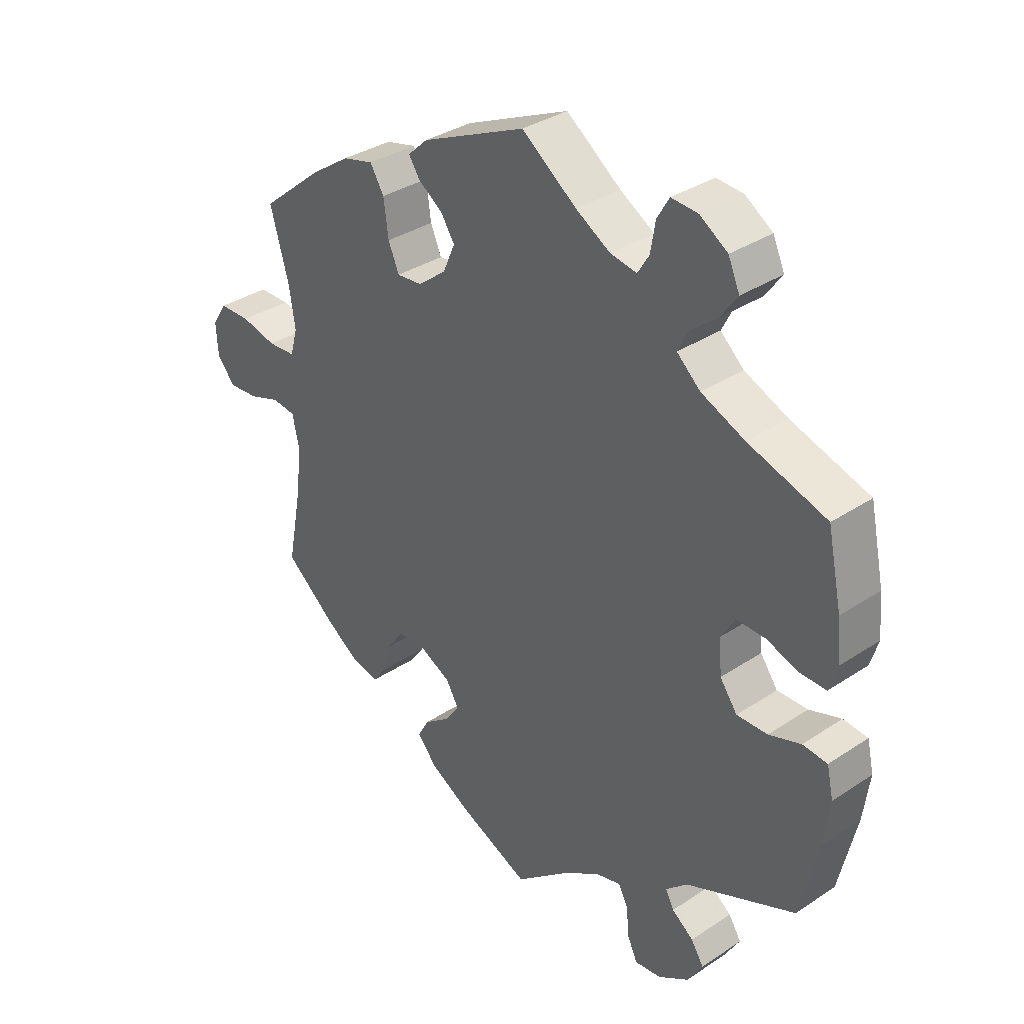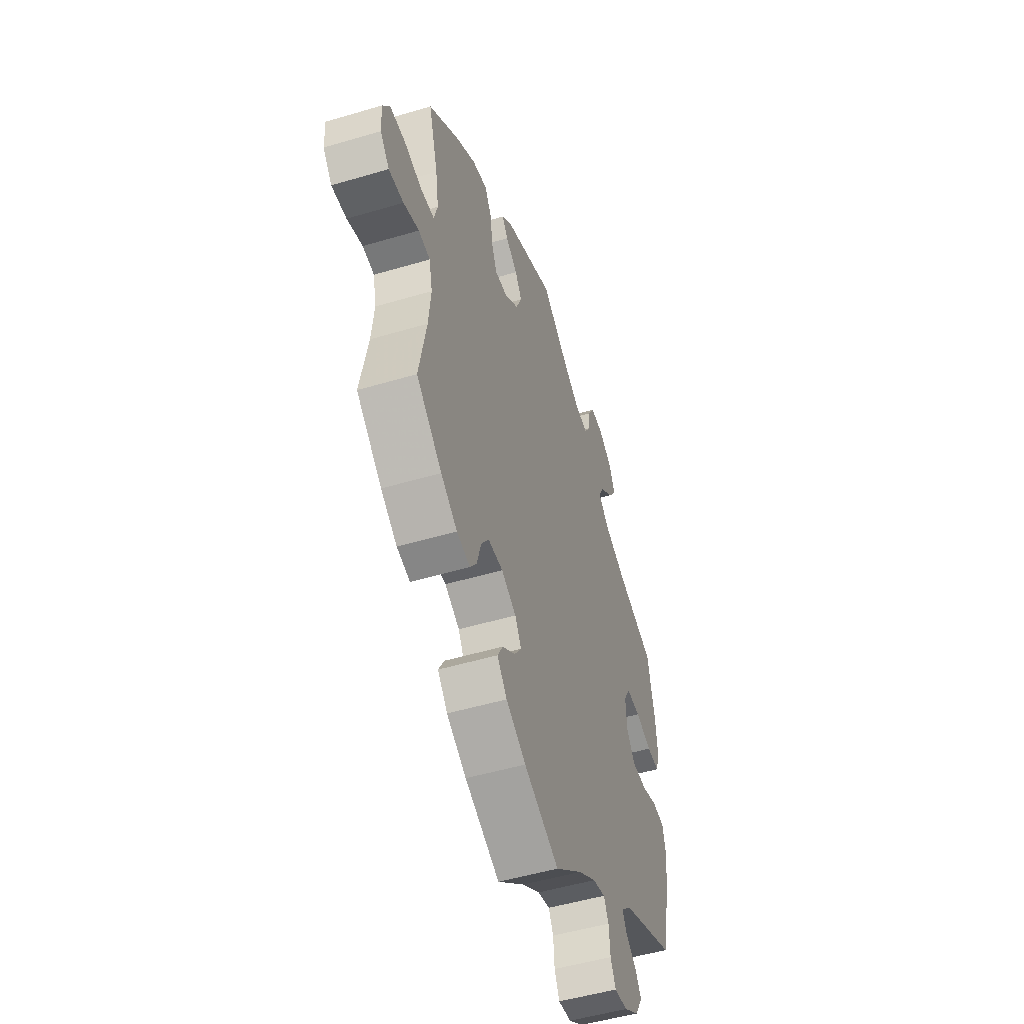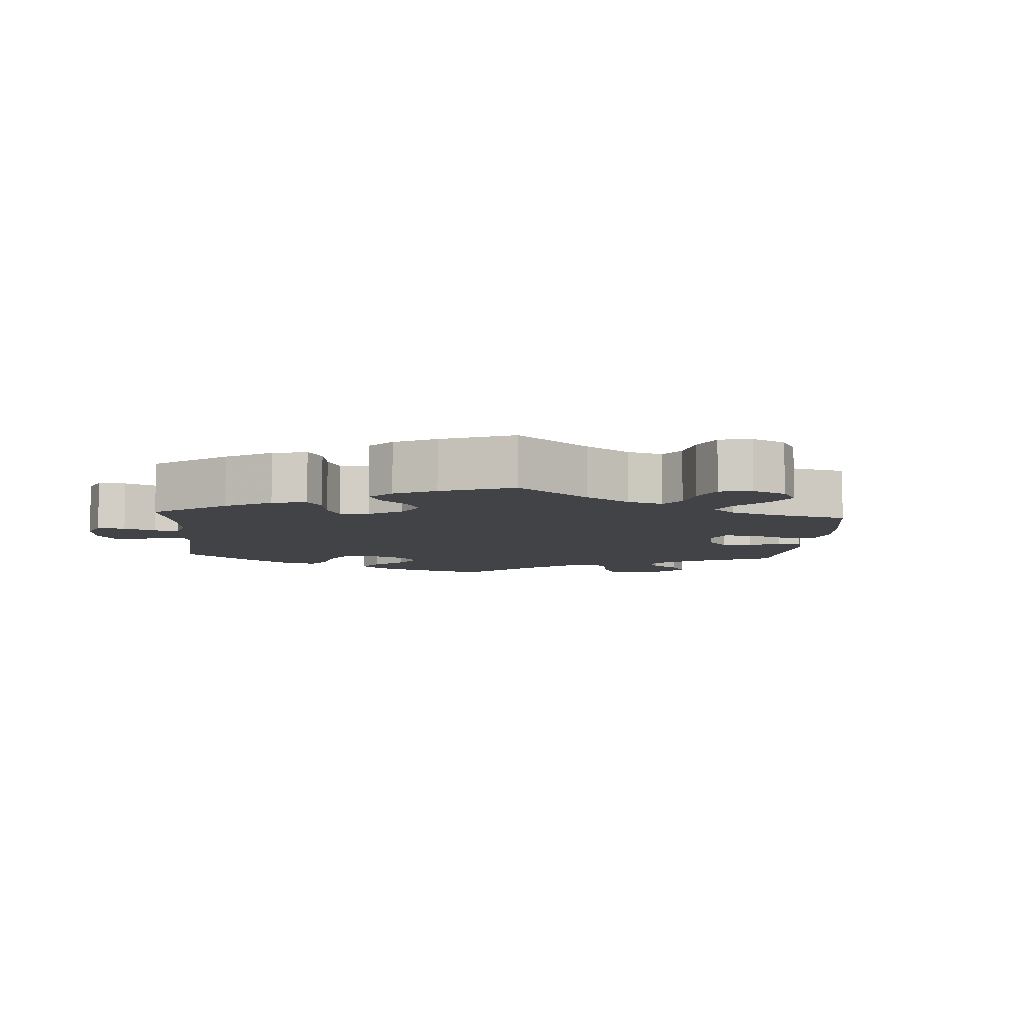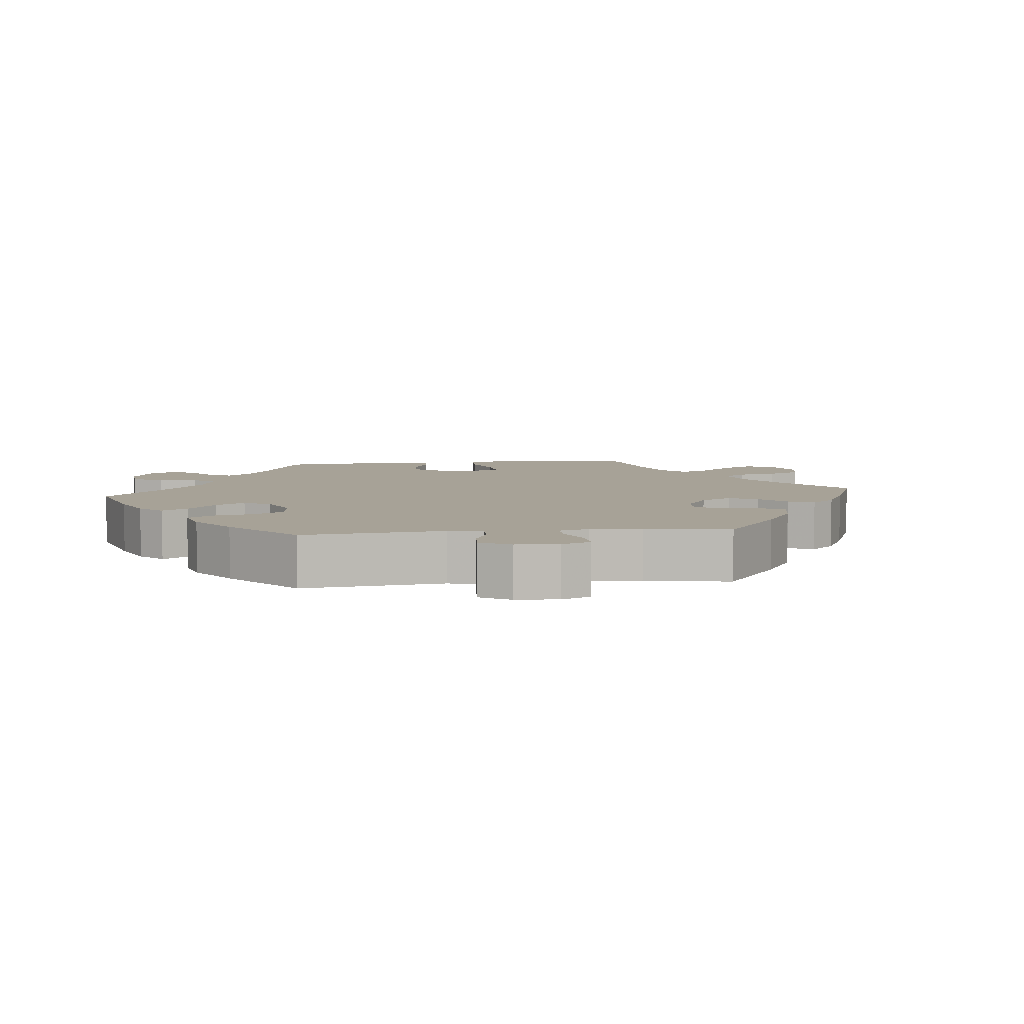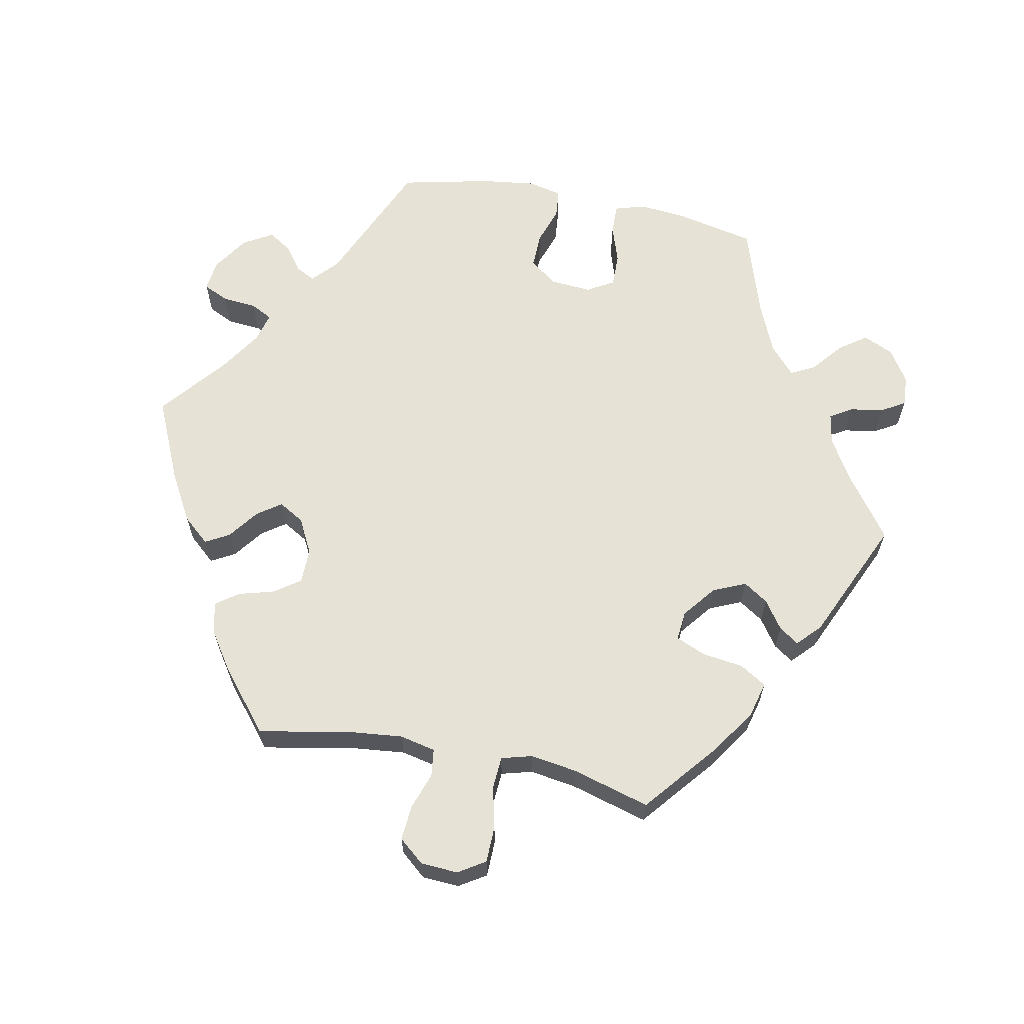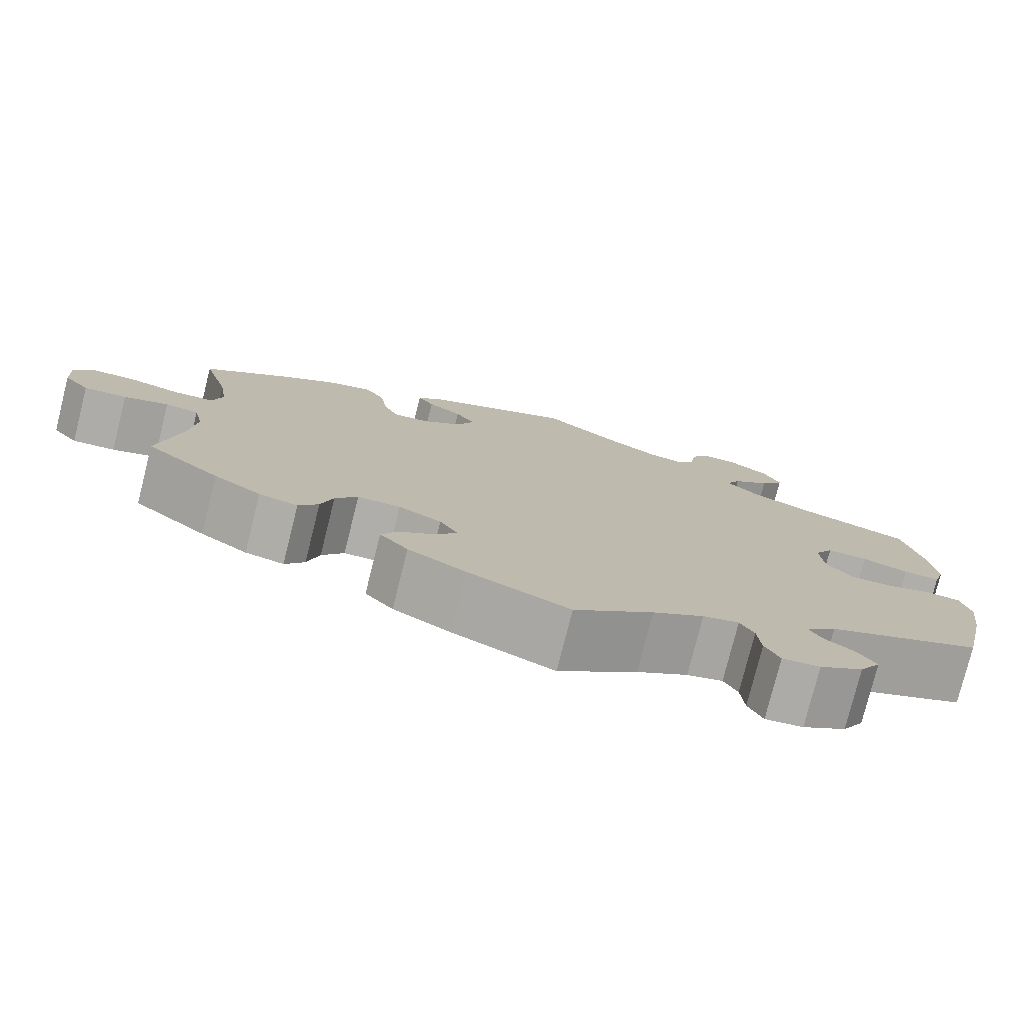
<metadata>
{"format":"obj","ext":"obj","renderer":"f3d","projection":"perspective","resolution":1024,"background":"white","views":[{"elev":34.4,"azim":48.2,"up":"+Z"},{"elev":-50.7,"azim":-72.0,"up":"+Z"},{"elev":-7.2,"azim":-124.1,"up":"+Y"},{"elev":6.6,"azim":144.0,"up":"+Y"},{"elev":63.7,"azim":-78.7,"up":"+Y"},{"elev":-77.7,"azim":-14.1,"up":"+Z"}]}
</metadata>
<code>
v 0.091 0.07 0.511
v 0.148 0.07 0.477
v 0.192 0.07 0.469
v 0.211 0.07 0.5
v 0.219 0.07 0.548
v 0.239 0.07 0.582
v 0.283 0.07 0.579
v 0.329 0.07 0.549
v 0.348 0.07 0.506
v 0.32 0.07 0.467
v 0.276 0.07 0.431
v 0.259 0.07 0.397
v 0.298 0.07 0.362
v 0.37 0.07 0.331
v 0.5 0.07 0.289
v 0.524 0.07 0.176
v 0.53 0.07 0.109
v 0.517 0.07 0.066
v 0.474 0.07 0.067
v 0.42 0.07 0.085
v 0.372 0.07 0.086
v 0.35 0.07 0.048
v 0.354 0.07 -0.01
v 0.383 0.07 -0.05
v 0.434 0.07 -0.049
v 0.487 0.07 -0.031
v 0.528 0.07 -0.035
v 0.539 0.07 -0.084
v 0.529 0.07 -0.16
v 0.5 0.07 -0.289
v 0.318 0.07 -0.368
v 0.282 0.07 -0.401
v 0.296 0.07 -0.428
v 0.332 0.07 -0.455
v 0.353 0.07 -0.488
v 0.328 0.07 -0.53
v 0.277 0.07 -0.563
v 0.233 0.07 -0.568
v 0.216 0.07 -0.532
v 0.212 0.07 -0.483
v 0.196 0.07 -0.452
v 0.154 0.07 -0.463
v 0.094 0.07 -0.502
v 0.001 0.07 -0.578
v -0.117 0.07 -0.525
v -0.184 0.07 -0.487
v -0.217 0.07 -0.449
v -0.198 0.07 -0.415
v -0.155 0.07 -0.383
v -0.131 0.07 -0.349
v -0.152 0.07 -0.313
v -0.202 0.07 -0.287
v -0.252 0.07 -0.288
v -0.278 0.07 -0.325
v -0.292 0.07 -0.375
v -0.315 0.07 -0.407
v -0.36 0.07 -0.397
v -0.415 0.07 -0.36
v -0.501 0.07 -0.289
v -0.476 0.07 -0.159
v -0.468 0.07 -0.082
v -0.479 0.07 -0.031
v -0.518 0.07 -0.026
v -0.57 0.07 -0.044
v -0.62 0.07 -0.048
v -0.65 0.07 -0.012
v -0.653 0.07 0.041
v -0.629 0.07 0.079
v -0.577 0.07 0.08
v -0.518 0.07 0.066
v -0.472 0.07 0.069
v -0.46 0.07 0.113
v -0.47 0.07 0.179
v -0.501 0.07 0.289
v -0.398 0.07 0.374
v -0.333 0.07 0.418
v -0.282 0.07 0.431
v -0.259 0.07 0.393
v -0.251 0.07 0.334
v -0.233 0.07 0.292
v -0.191 0.07 0.296
v -0.144 0.07 0.333
v -0.124 0.07 0.379
v -0.147 0.07 0.414
v -0.187 0.07 0.442
v -0.206 0.07 0.47
v -0.173 0.07 0.501
v 0 0.07 0.578
v 0.091 0 0.511
v 0.148 0 0.477
v 0.192 0 0.469
v 0.211 0 0.5
v 0.219 0 0.548
v 0.239 0 0.582
v 0.283 0 0.579
v 0.329 0 0.549
v 0.348 0 0.506
v 0.32 0 0.467
v 0.276 0 0.431
v 0.259 0 0.397
v 0.298 0 0.362
v 0.37 0 0.331
v 0.5 0 0.289
v 0.524 0 0.176
v 0.53 0 0.109
v 0.517 0 0.066
v 0.474 0 0.067
v 0.42 0 0.085
v 0.372 0 0.086
v 0.35 0 0.048
v 0.354 0 -0.01
v 0.383 0 -0.05
v 0.434 0 -0.049
v 0.487 0 -0.031
v 0.528 0 -0.035
v 0.539 0 -0.084
v 0.529 0 -0.16
v 0.5 0 -0.289
v 0.318 0 -0.368
v 0.282 0 -0.401
v 0.296 0 -0.428
v 0.332 0 -0.455
v 0.353 0 -0.488
v 0.328 0 -0.53
v 0.277 0 -0.563
v 0.233 0 -0.568
v 0.216 0 -0.532
v 0.212 0 -0.483
v 0.196 0 -0.452
v 0.154 0 -0.463
v 0.094 0 -0.502
v 0.001 0 -0.578
v -0.117 0 -0.525
v -0.184 0 -0.487
v -0.217 0 -0.449
v -0.198 0 -0.415
v -0.155 0 -0.383
v -0.131 0 -0.349
v -0.152 0 -0.313
v -0.202 0 -0.287
v -0.252 0 -0.288
v -0.278 0 -0.325
v -0.292 0 -0.375
v -0.315 0 -0.407
v -0.36 0 -0.397
v -0.415 0 -0.36
v -0.501 0 -0.289
v -0.476 0 -0.159
v -0.468 0 -0.082
v -0.479 0 -0.031
v -0.518 0 -0.026
v -0.57 0 -0.044
v -0.62 0 -0.048
v -0.65 0 -0.012
v -0.653 0 0.041
v -0.629 0 0.079
v -0.577 0 0.08
v -0.518 0 0.066
v -0.472 0 0.069
v -0.46 0 0.113
v -0.47 0 0.179
v -0.501 0 0.289
v -0.398 0 0.374
v -0.333 0 0.418
v -0.282 0 0.431
v -0.259 0 0.393
v -0.251 0 0.334
v -0.233 0 0.292
v -0.191 0 0.296
v -0.144 0 0.333
v -0.124 0 0.379
v -0.147 0 0.414
v -0.187 0 0.442
v -0.206 0 0.47
v -0.173 0 0.501
v 0 0 0.578
f 87 88 1
f 84 85 86 87
f 83 84 87 1
f 82 83 1 2
f 81 82 2 3
f 76 77 78 79
f 76 79 80
f 73 74 75 76
f 72 73 76 80
f 71 72 80 81
f 67 68 69 70
f 67 70 71
f 66 67 71
f 63 64 65 66
f 63 66 71
f 62 63 71 81
f 57 58 59 60
f 57 60 61
f 54 55 56 57
f 53 54 57 61
f 52 53 61 62
f 46 47 48 49
f 46 49 50
f 43 44 45 46
f 42 43 46 50
f 41 42 50 51
f 37 38 39 40
f 37 40 41
f 36 37 41
f 33 34 35 36
f 32 33 36 41
f 31 32 41 51
f 25 26 27 28
f 24 25 28 29
f 17 18 19 20
f 17 20 21
f 14 15 16 17
f 13 14 17 21
f 12 13 21 22
f 8 9 10 11
f 8 11 12
f 7 8 12
f 4 5 6 7
f 3 4 7 12
f 24 29 30 31
f 23 24 31 51
f 51 52 62 81
f 22 23 51 81
f 3 12 22 81
f 89 176 175
f 175 174 173 172
f 89 175 172 171
f 90 89 171 170
f 91 90 170 169
f 167 166 165 164
f 168 167 164
f 164 163 162 161
f 168 164 161 160
f 169 168 160 159
f 158 157 156 155
f 159 158 155
f 159 155 154
f 154 153 152 151
f 159 154 151
f 169 159 151 150
f 148 147 146 145
f 149 148 145
f 145 144 143 142
f 149 145 142 141
f 150 149 141 140
f 137 136 135 134
f 138 137 134
f 134 133 132 131
f 138 134 131 130
f 139 138 130 129
f 128 127 126 125
f 129 128 125
f 129 125 124
f 124 123 122 121
f 129 124 121 120
f 139 129 120 119
f 116 115 114 113
f 117 116 113 112
f 108 107 106 105
f 109 108 105
f 105 104 103 102
f 109 105 102 101
f 110 109 101 100
f 99 98 97 96
f 100 99 96
f 100 96 95
f 95 94 93 92
f 100 95 92 91
f 119 118 117 112
f 139 119 112 111
f 169 150 140 139
f 169 139 111 110
f 169 110 100 91
f 1 89 90 2
f 2 90 91 3
f 3 91 92 4
f 4 92 93 5
f 5 93 94 6
f 6 94 95 7
f 7 95 96 8
f 8 96 97 9
f 9 97 98 10
f 10 98 99 11
f 11 99 100 12
f 12 100 101 13
f 13 101 102 14
f 14 102 103 15
f 15 103 104 16
f 16 104 105 17
f 17 105 106 18
f 18 106 107 19
f 19 107 108 20
f 20 108 109 21
f 21 109 110 22
f 22 110 111 23
f 23 111 112 24
f 24 112 113 25
f 25 113 114 26
f 26 114 115 27
f 27 115 116 28
f 28 116 117 29
f 29 117 118 30
f 30 118 119 31
f 31 119 120 32
f 32 120 121 33
f 33 121 122 34
f 34 122 123 35
f 35 123 124 36
f 36 124 125 37
f 37 125 126 38
f 38 126 127 39
f 39 127 128 40
f 40 128 129 41
f 41 129 130 42
f 42 130 131 43
f 43 131 132 44
f 44 132 133 45
f 45 133 134 46
f 46 134 135 47
f 47 135 136 48
f 48 136 137 49
f 49 137 138 50
f 50 138 139 51
f 51 139 140 52
f 52 140 141 53
f 53 141 142 54
f 54 142 143 55
f 55 143 144 56
f 56 144 145 57
f 57 145 146 58
f 58 146 147 59
f 59 147 148 60
f 60 148 149 61
f 61 149 150 62
f 62 150 151 63
f 63 151 152 64
f 64 152 153 65
f 65 153 154 66
f 66 154 155 67
f 67 155 156 68
f 68 156 157 69
f 69 157 158 70
f 70 158 159 71
f 71 159 160 72
f 72 160 161 73
f 73 161 162 74
f 74 162 163 75
f 75 163 164 76
f 76 164 165 77
f 77 165 166 78
f 78 166 167 79
f 79 167 168 80
f 80 168 169 81
f 81 169 170 82
f 82 170 171 83
f 83 171 172 84
f 84 172 173 85
f 85 173 174 86
f 86 174 175 87
f 87 175 176 88
f 88 176 89 1

</code>
